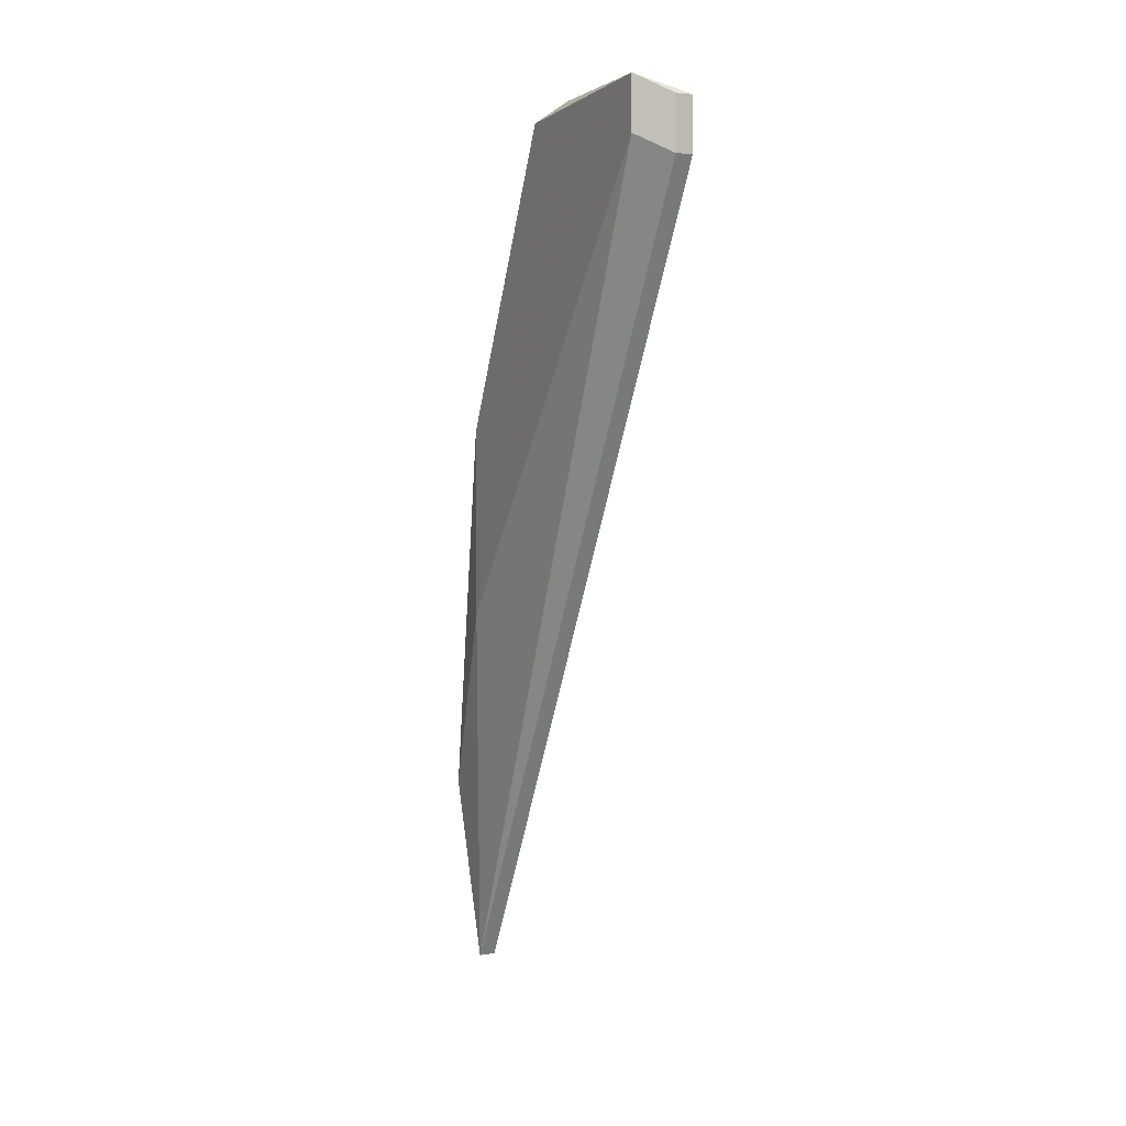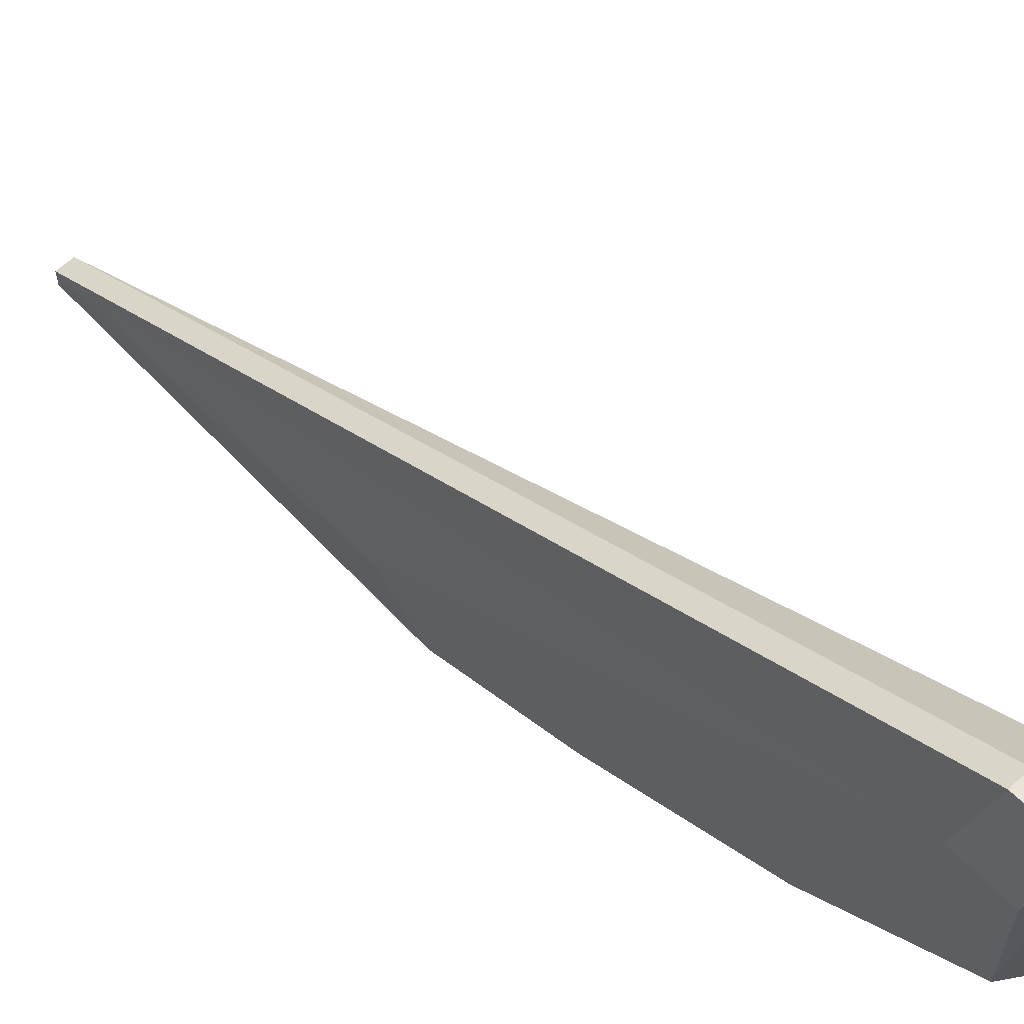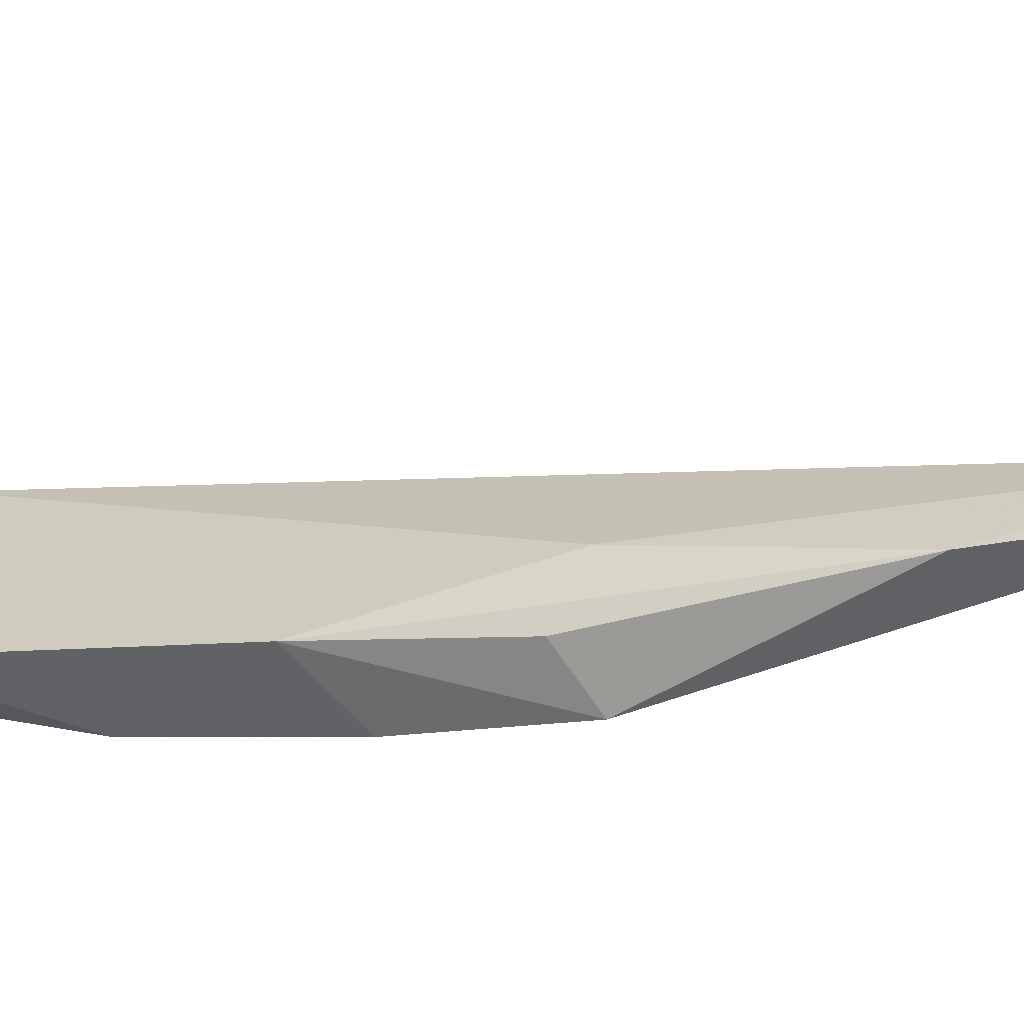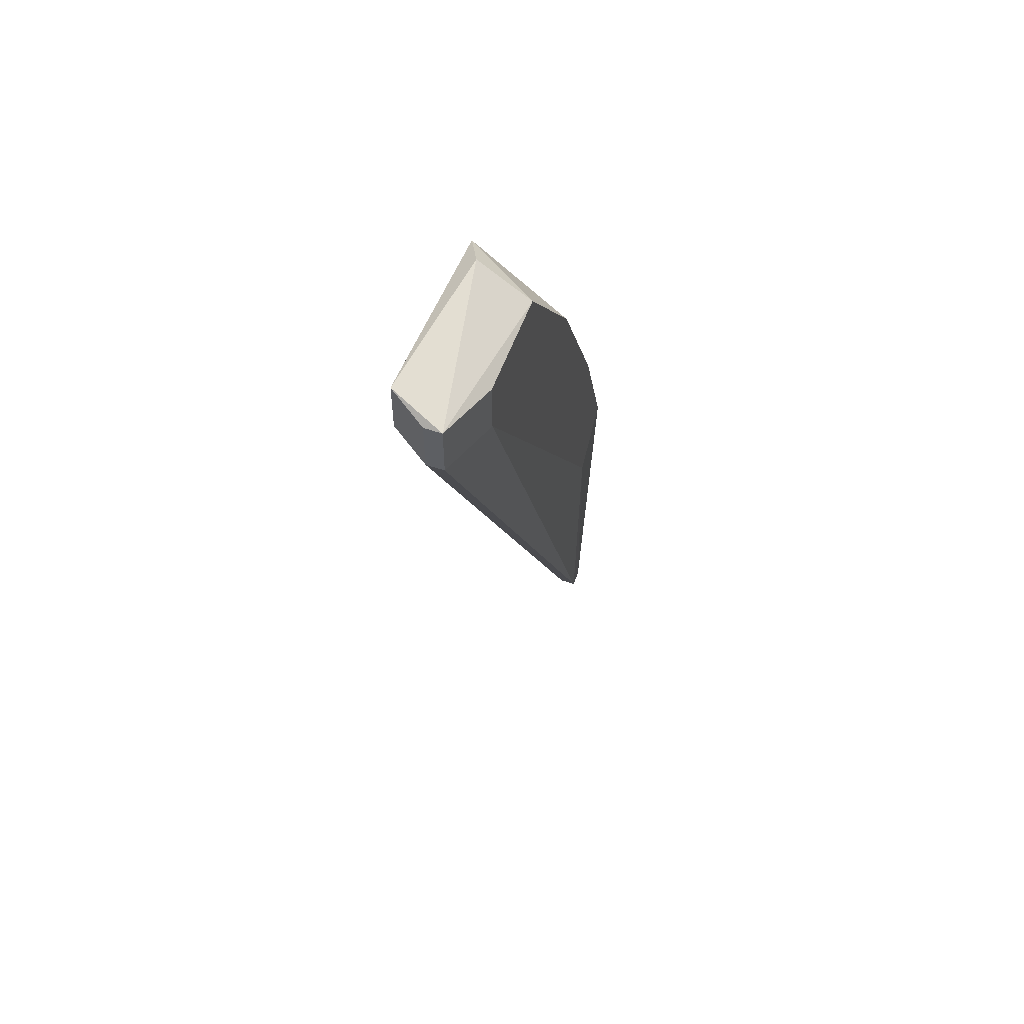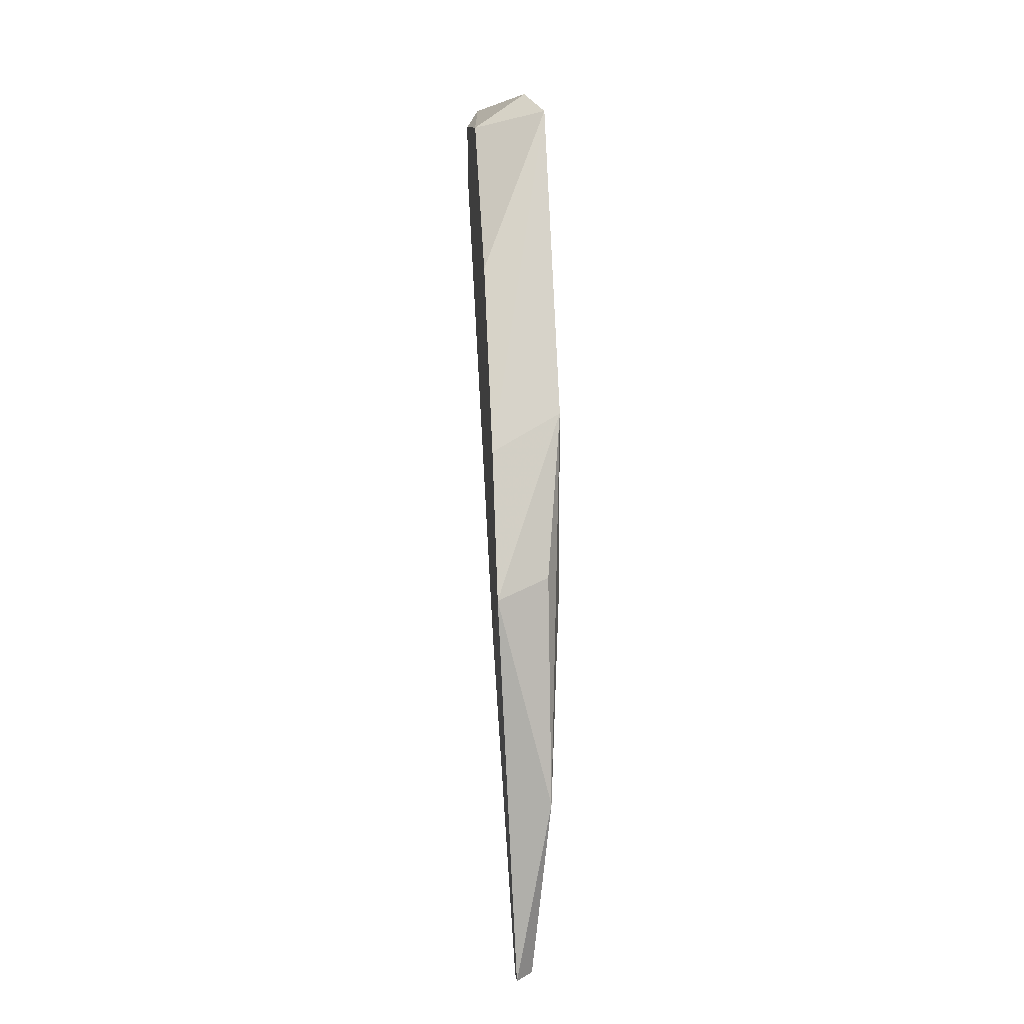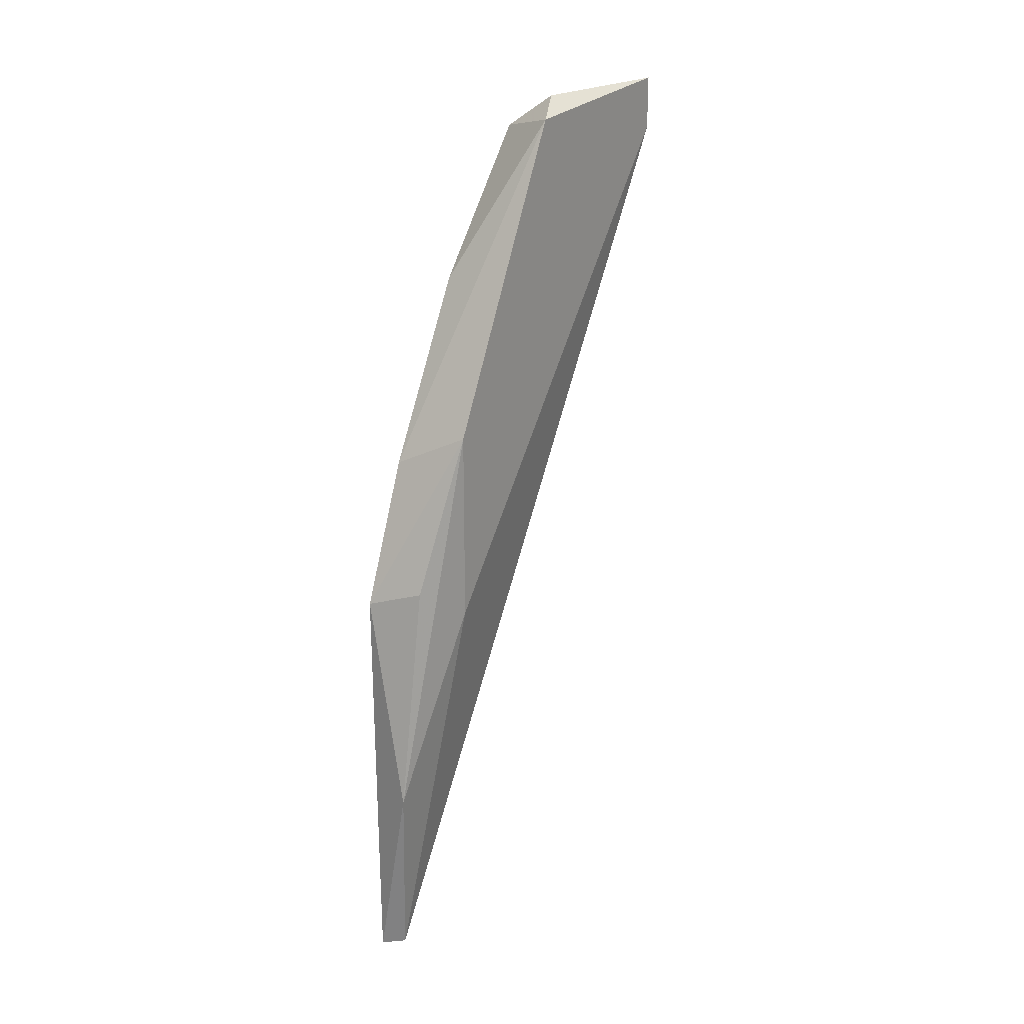
<metadata>
{"format":"obj","ext":"obj","renderer":"f3d","projection":"perspective","resolution":1024,"background":"white","views":[{"elev":3.8,"azim":-27.1,"up":"+Y"},{"elev":61.1,"azim":135.6,"up":"+Z"},{"elev":-60.4,"azim":-70.5,"up":"+Z"},{"elev":55.9,"azim":19.7,"up":"+Y"},{"elev":12.9,"azim":174.1,"up":"+Y"},{"elev":22.5,"azim":-144.0,"up":"+Y"}]}
</metadata>
<code>
v -0.01298 0.07005 0.001578
v -0.01298 0.06574 0.001578
v -0.01298 -0.001961 -0.033
v -0.01586 0.06719 0.000139
v -0.01586 0.02974 -0.02724
v -0.01586 0.04559 -0.02724
v -0.01586 0.07151 0.000139
v -0.01586 0.07007 -0.01571
v -0.01154 0.07005 0.001578
v -0.01154 0.06574 0.001578
v -0.01154 -0.001961 -0.03444
v -0.01154 -0.001961 -0.033
v -0.01442 0.03263 -0.03156
v -0.01442 0.07151 -0.01284
v -0.01442 0.01389 -0.03444
v -0.0101 0.0427 -0.02867
v -0.0101 0.02686 -0.02867
v -0.0101 0.06863 -0.01283
v -0.0101 0.06863 -0.004184
v -0.0101 0.03119 -0.033
v -0.0101 0.06431 -0.004184
v -0.0101 0.0571 -0.02147
f 20 6 16
f 1 9 7
f 7 8 5
f 20 22 19
f 9 1 2
f 1 7 2
f 3 12 2
f 3 2 4
f 7 5 4
f 5 3 4
f 2 7 4
f 22 8 18
f 9 19 18
f 19 22 18
f 13 20 15
f 3 5 15
f 5 8 6
f 20 13 6
f 13 15 6
f 15 5 6
f 19 9 10
f 9 2 10
f 2 12 10
f 20 19 17
f 17 19 21
f 19 10 21
f 10 12 21
f 12 17 21
f 7 9 14
f 8 7 14
f 9 18 14
f 18 8 14
f 12 3 11
f 15 20 11
f 3 15 11
f 17 12 11
f 20 17 11
f 8 22 16
f 22 20 16
f 6 8 16

</code>
